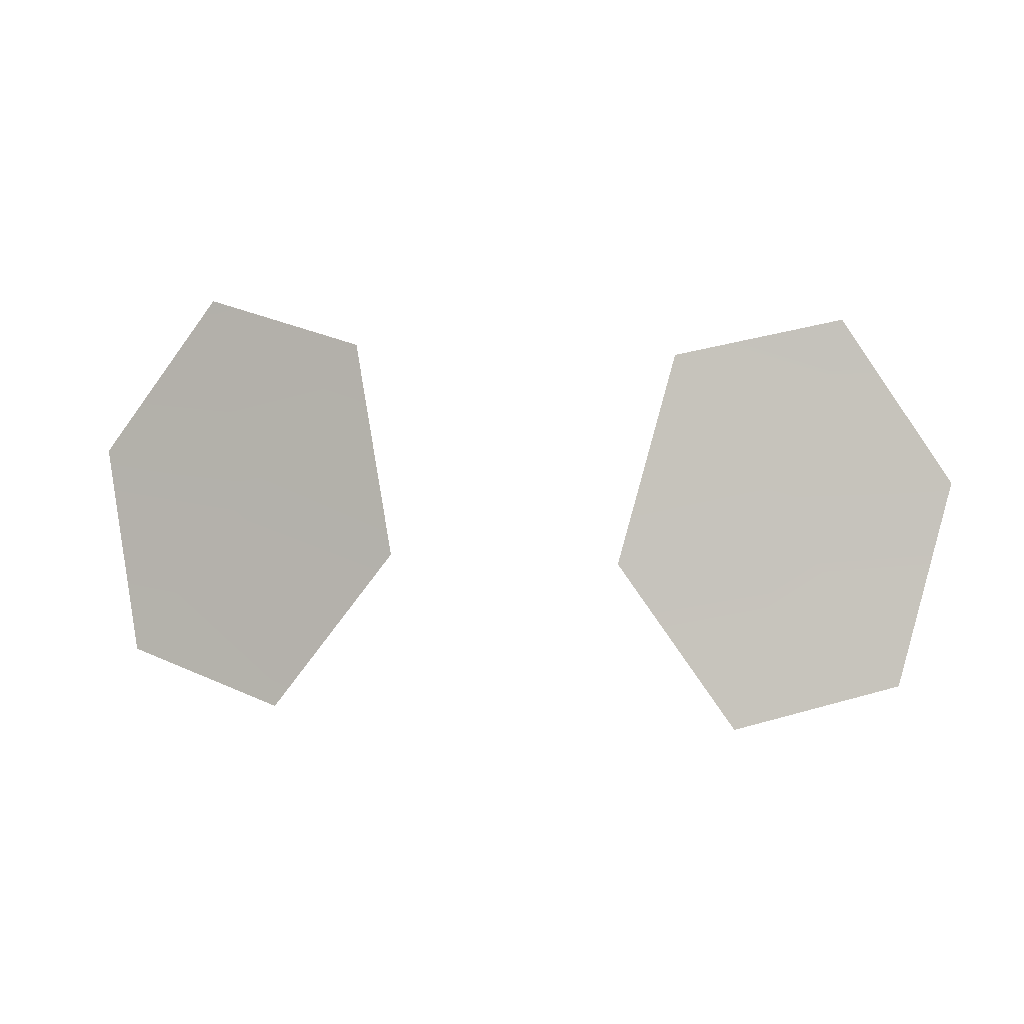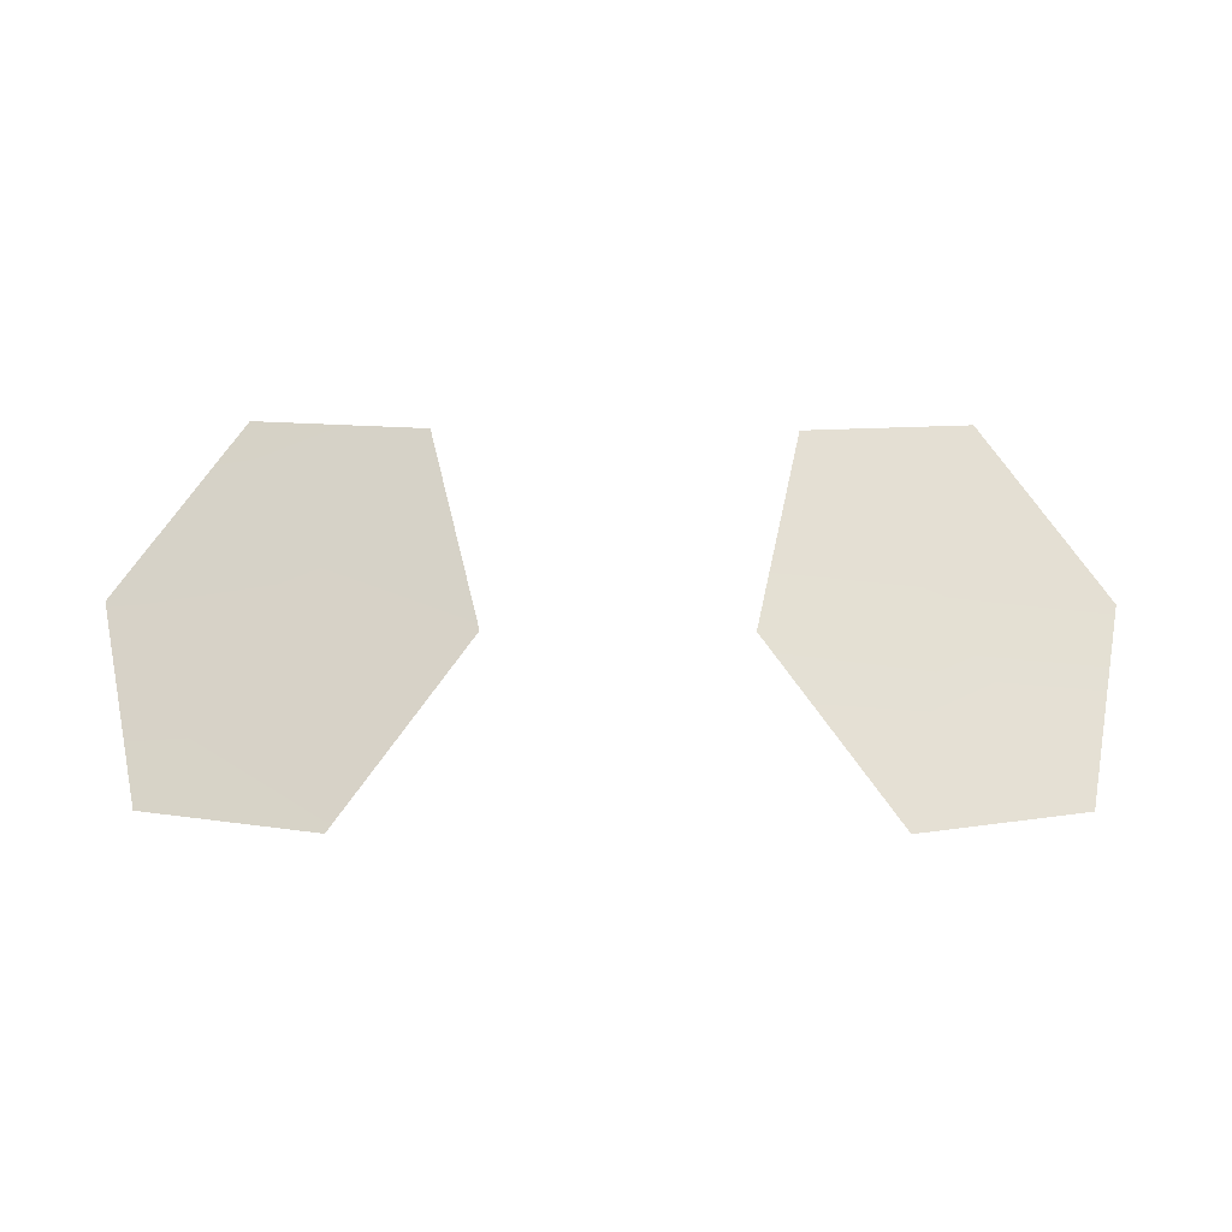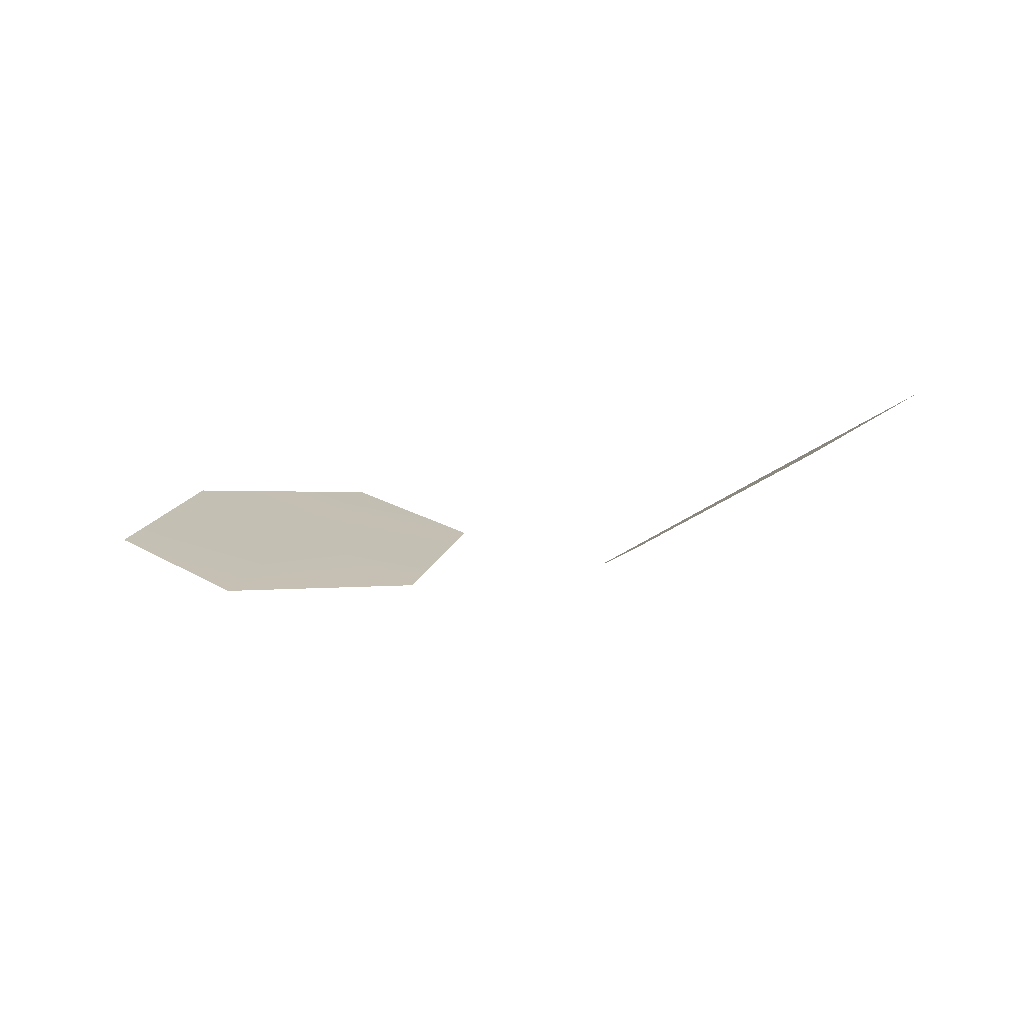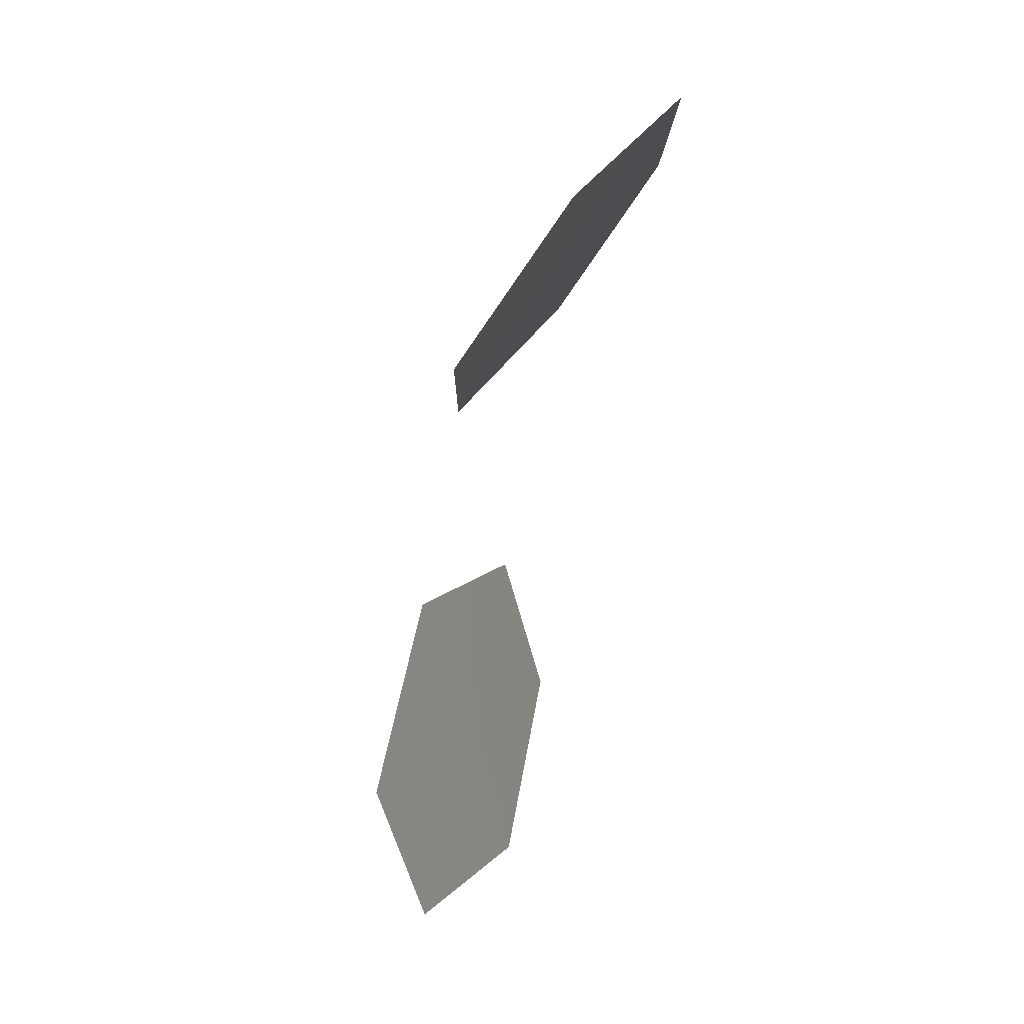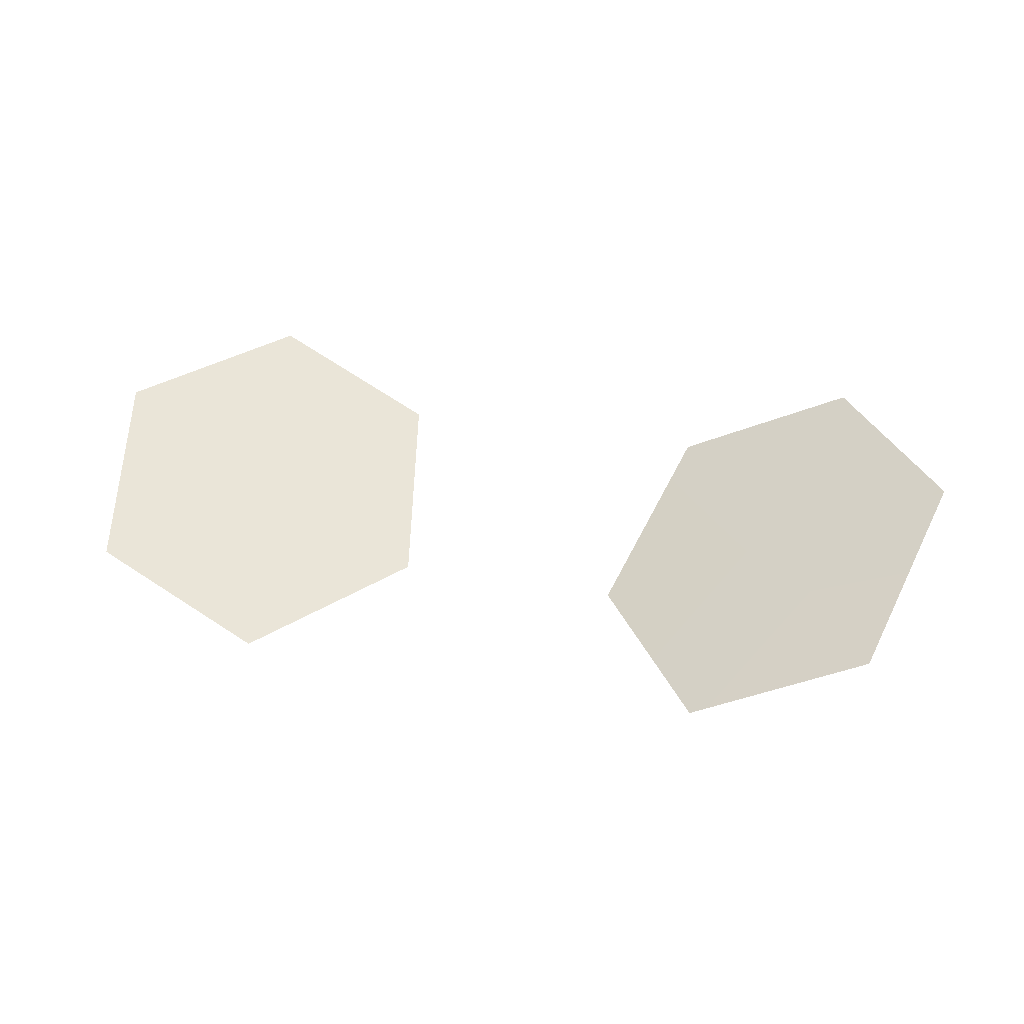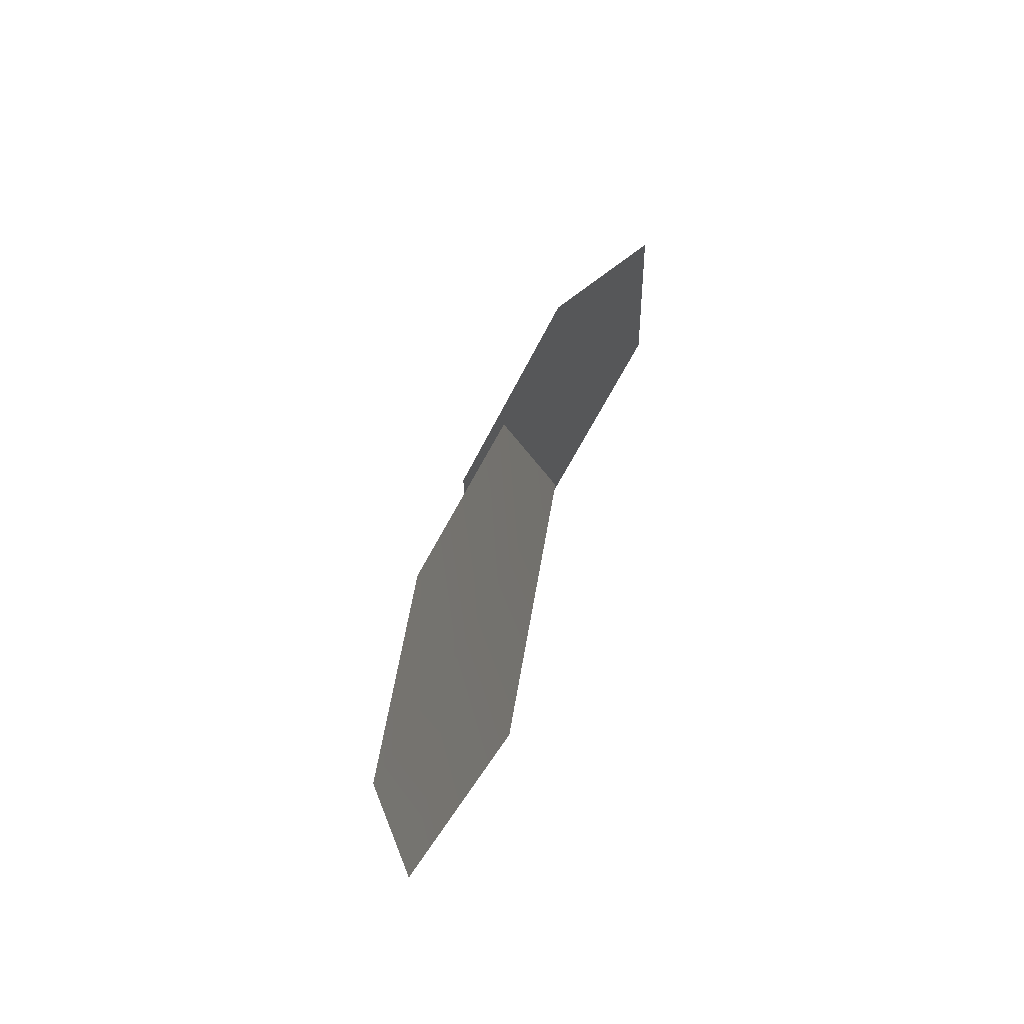
<metadata>
{"format":"obj","ext":"obj","renderer":"f3d","projection":"perspective","resolution":1024,"background":"white","views":[{"elev":21.3,"azim":6.4,"up":"+Z"},{"elev":-7.2,"azim":-1.5,"up":"+Z"},{"elev":-11.9,"azim":-150.3,"up":"+Y"},{"elev":-60.7,"azim":79.7,"up":"+Z"},{"elev":28.2,"azim":-164.3,"up":"+Y"},{"elev":25.7,"azim":100.1,"up":"+Z"}]}
</metadata>
<code>
g SeparateMesh_Avatar_Female_Size03_Rina_Anastacia_Model_Rina_Anastacia_Eye_LOD2
v 0.02777 -0.06542 0.2046
v 0.03219 -0.05646 0.223
v 0.04414 -0.05809 0.2066
v 0.01582 -0.06365 0.2209
v 0.03947 -0.06772 0.1881
v 0.01115 -0.07302 0.2024
v 0.02309 -0.07501 0.186
v -0.02777 -0.06542 0.2046
v -0.04414 -0.05809 0.2066
v -0.03219 -0.05646 0.223
v -0.01582 -0.06365 0.2209
v -0.03947 -0.06772 0.1881
v -0.01115 -0.07302 0.2024
v -0.02309 -0.07501 0.186
g SeparateMesh_Avatar_Female_Size03_Rina_Anastacia_Model_Rina_Anastacia_Eye_LOD2_0
f 3 2 1
f 1 2 4
f 3 1 5
f 1 4 6
f 5 1 7
f 6 7 1
f 10 9 8
f 10 8 11
f 8 9 12
f 11 8 13
f 8 12 14
f 14 13 8

</code>
